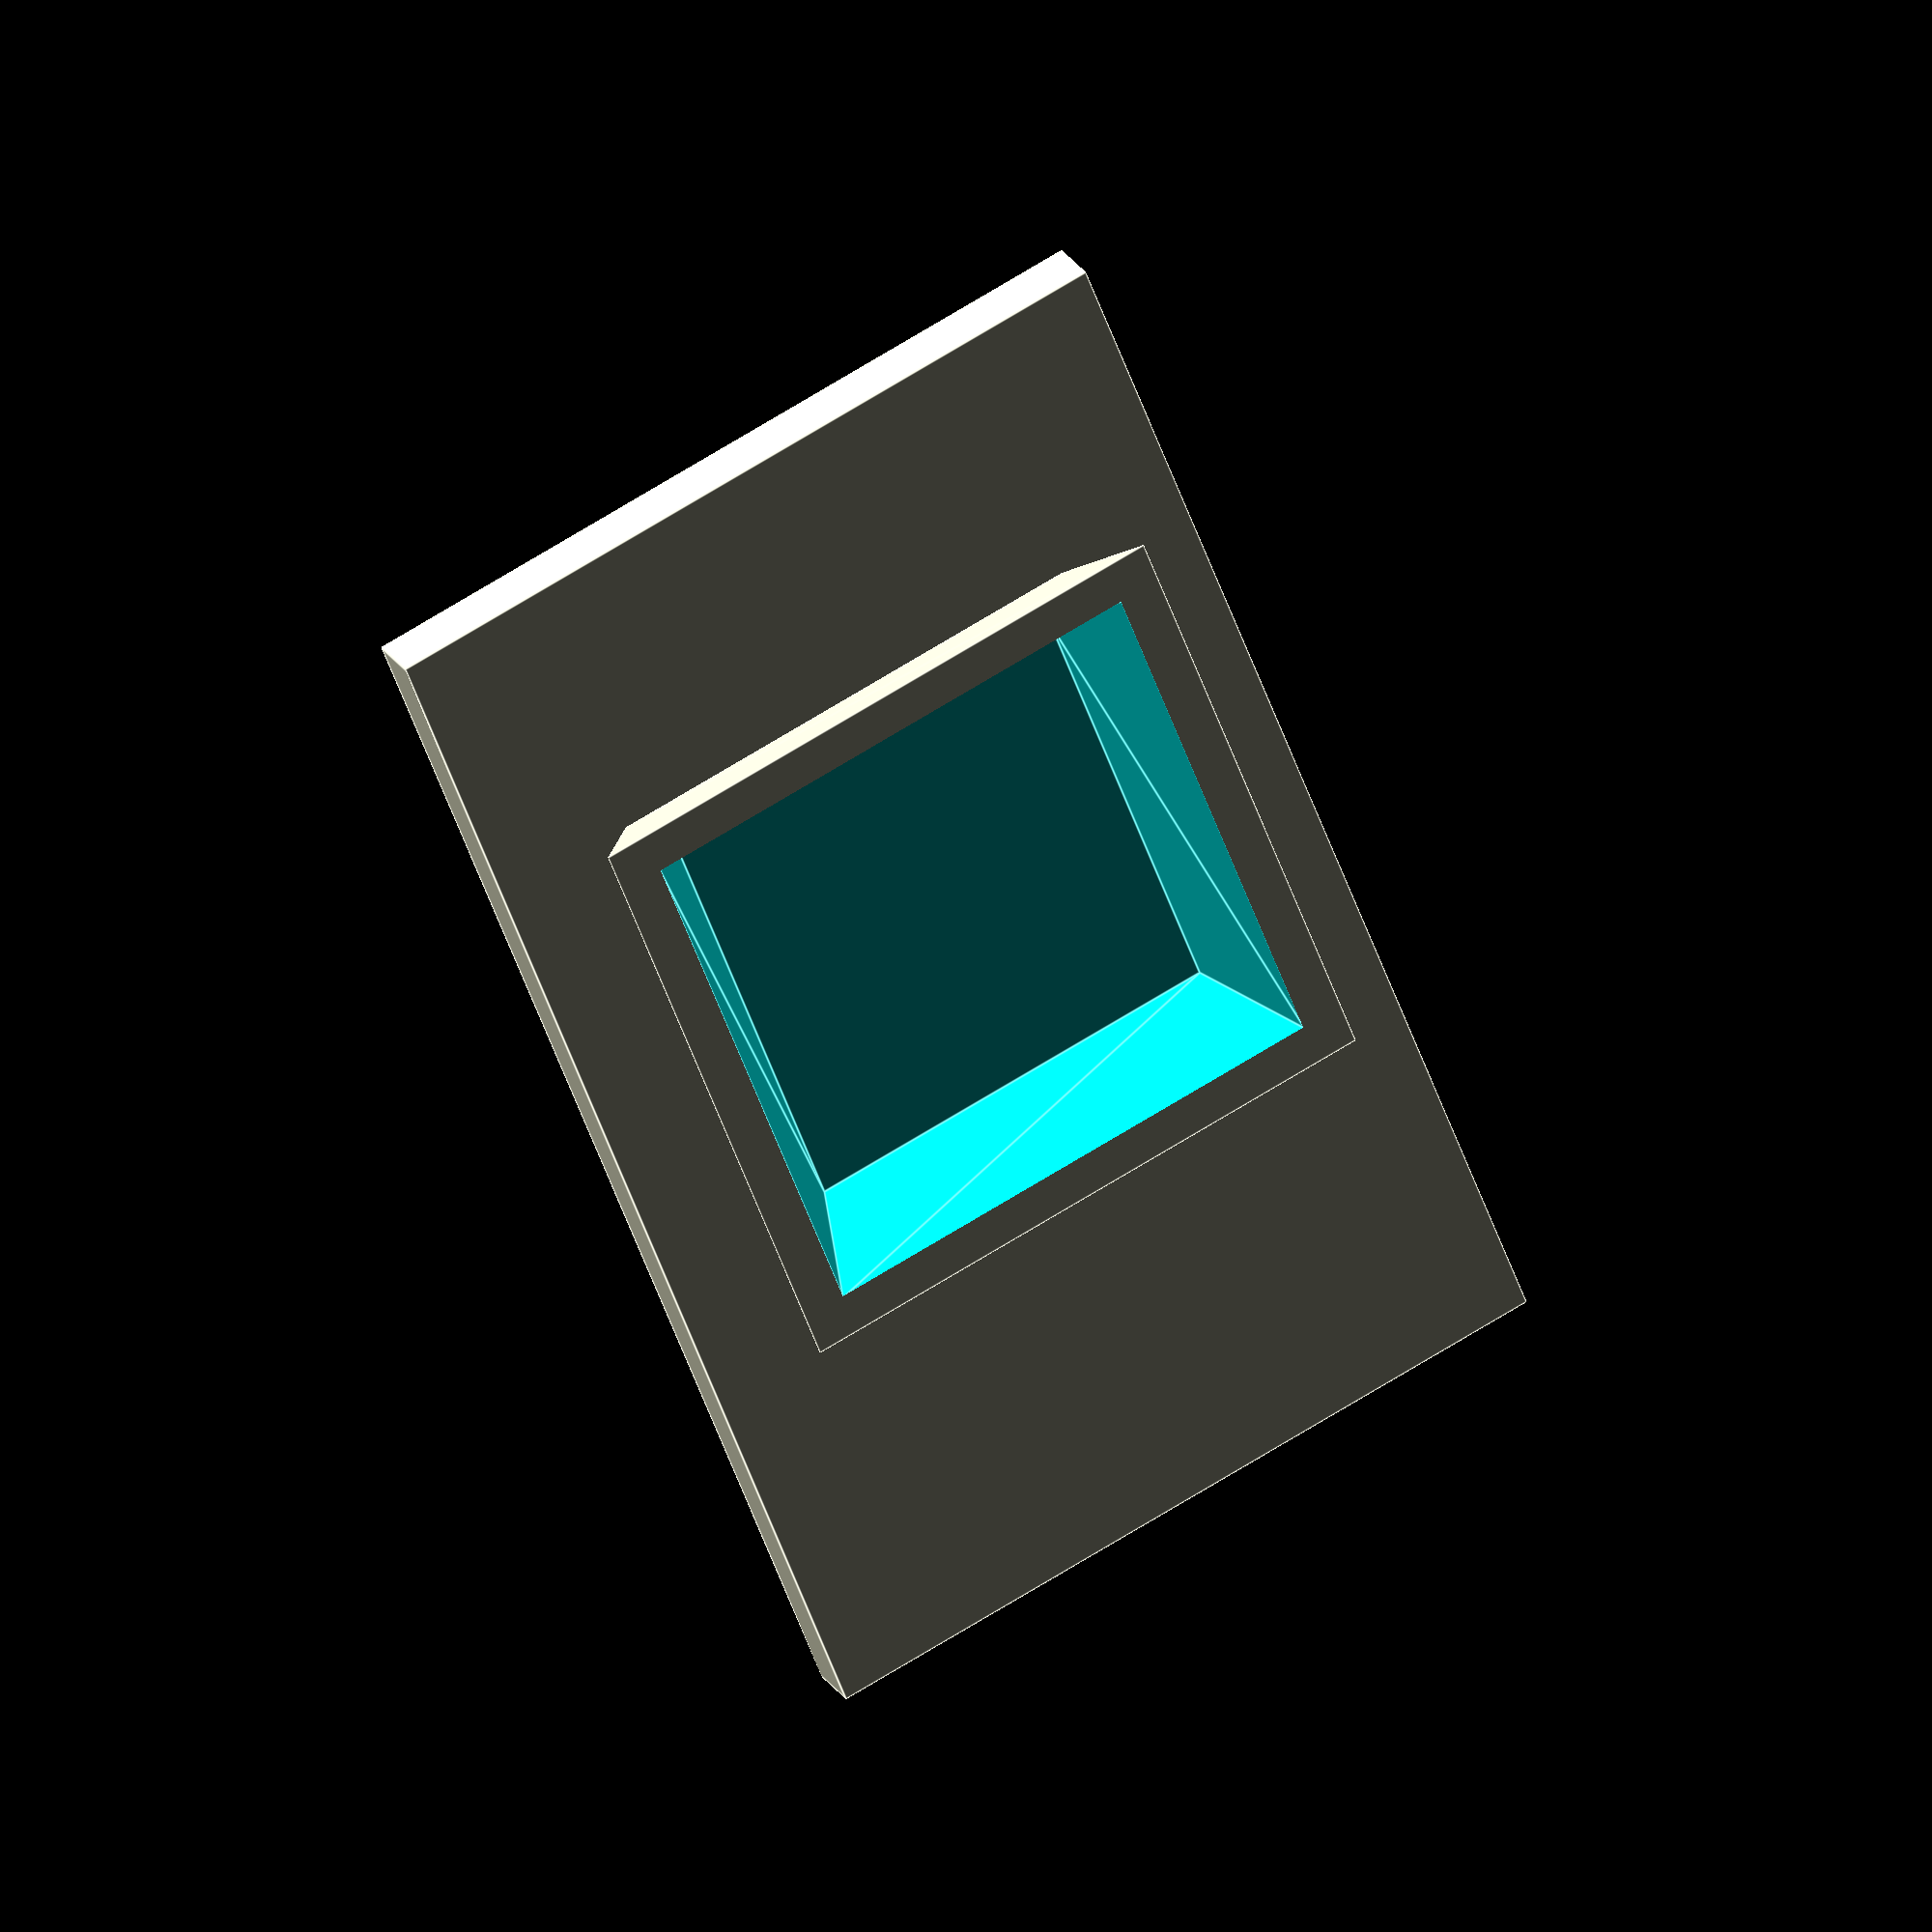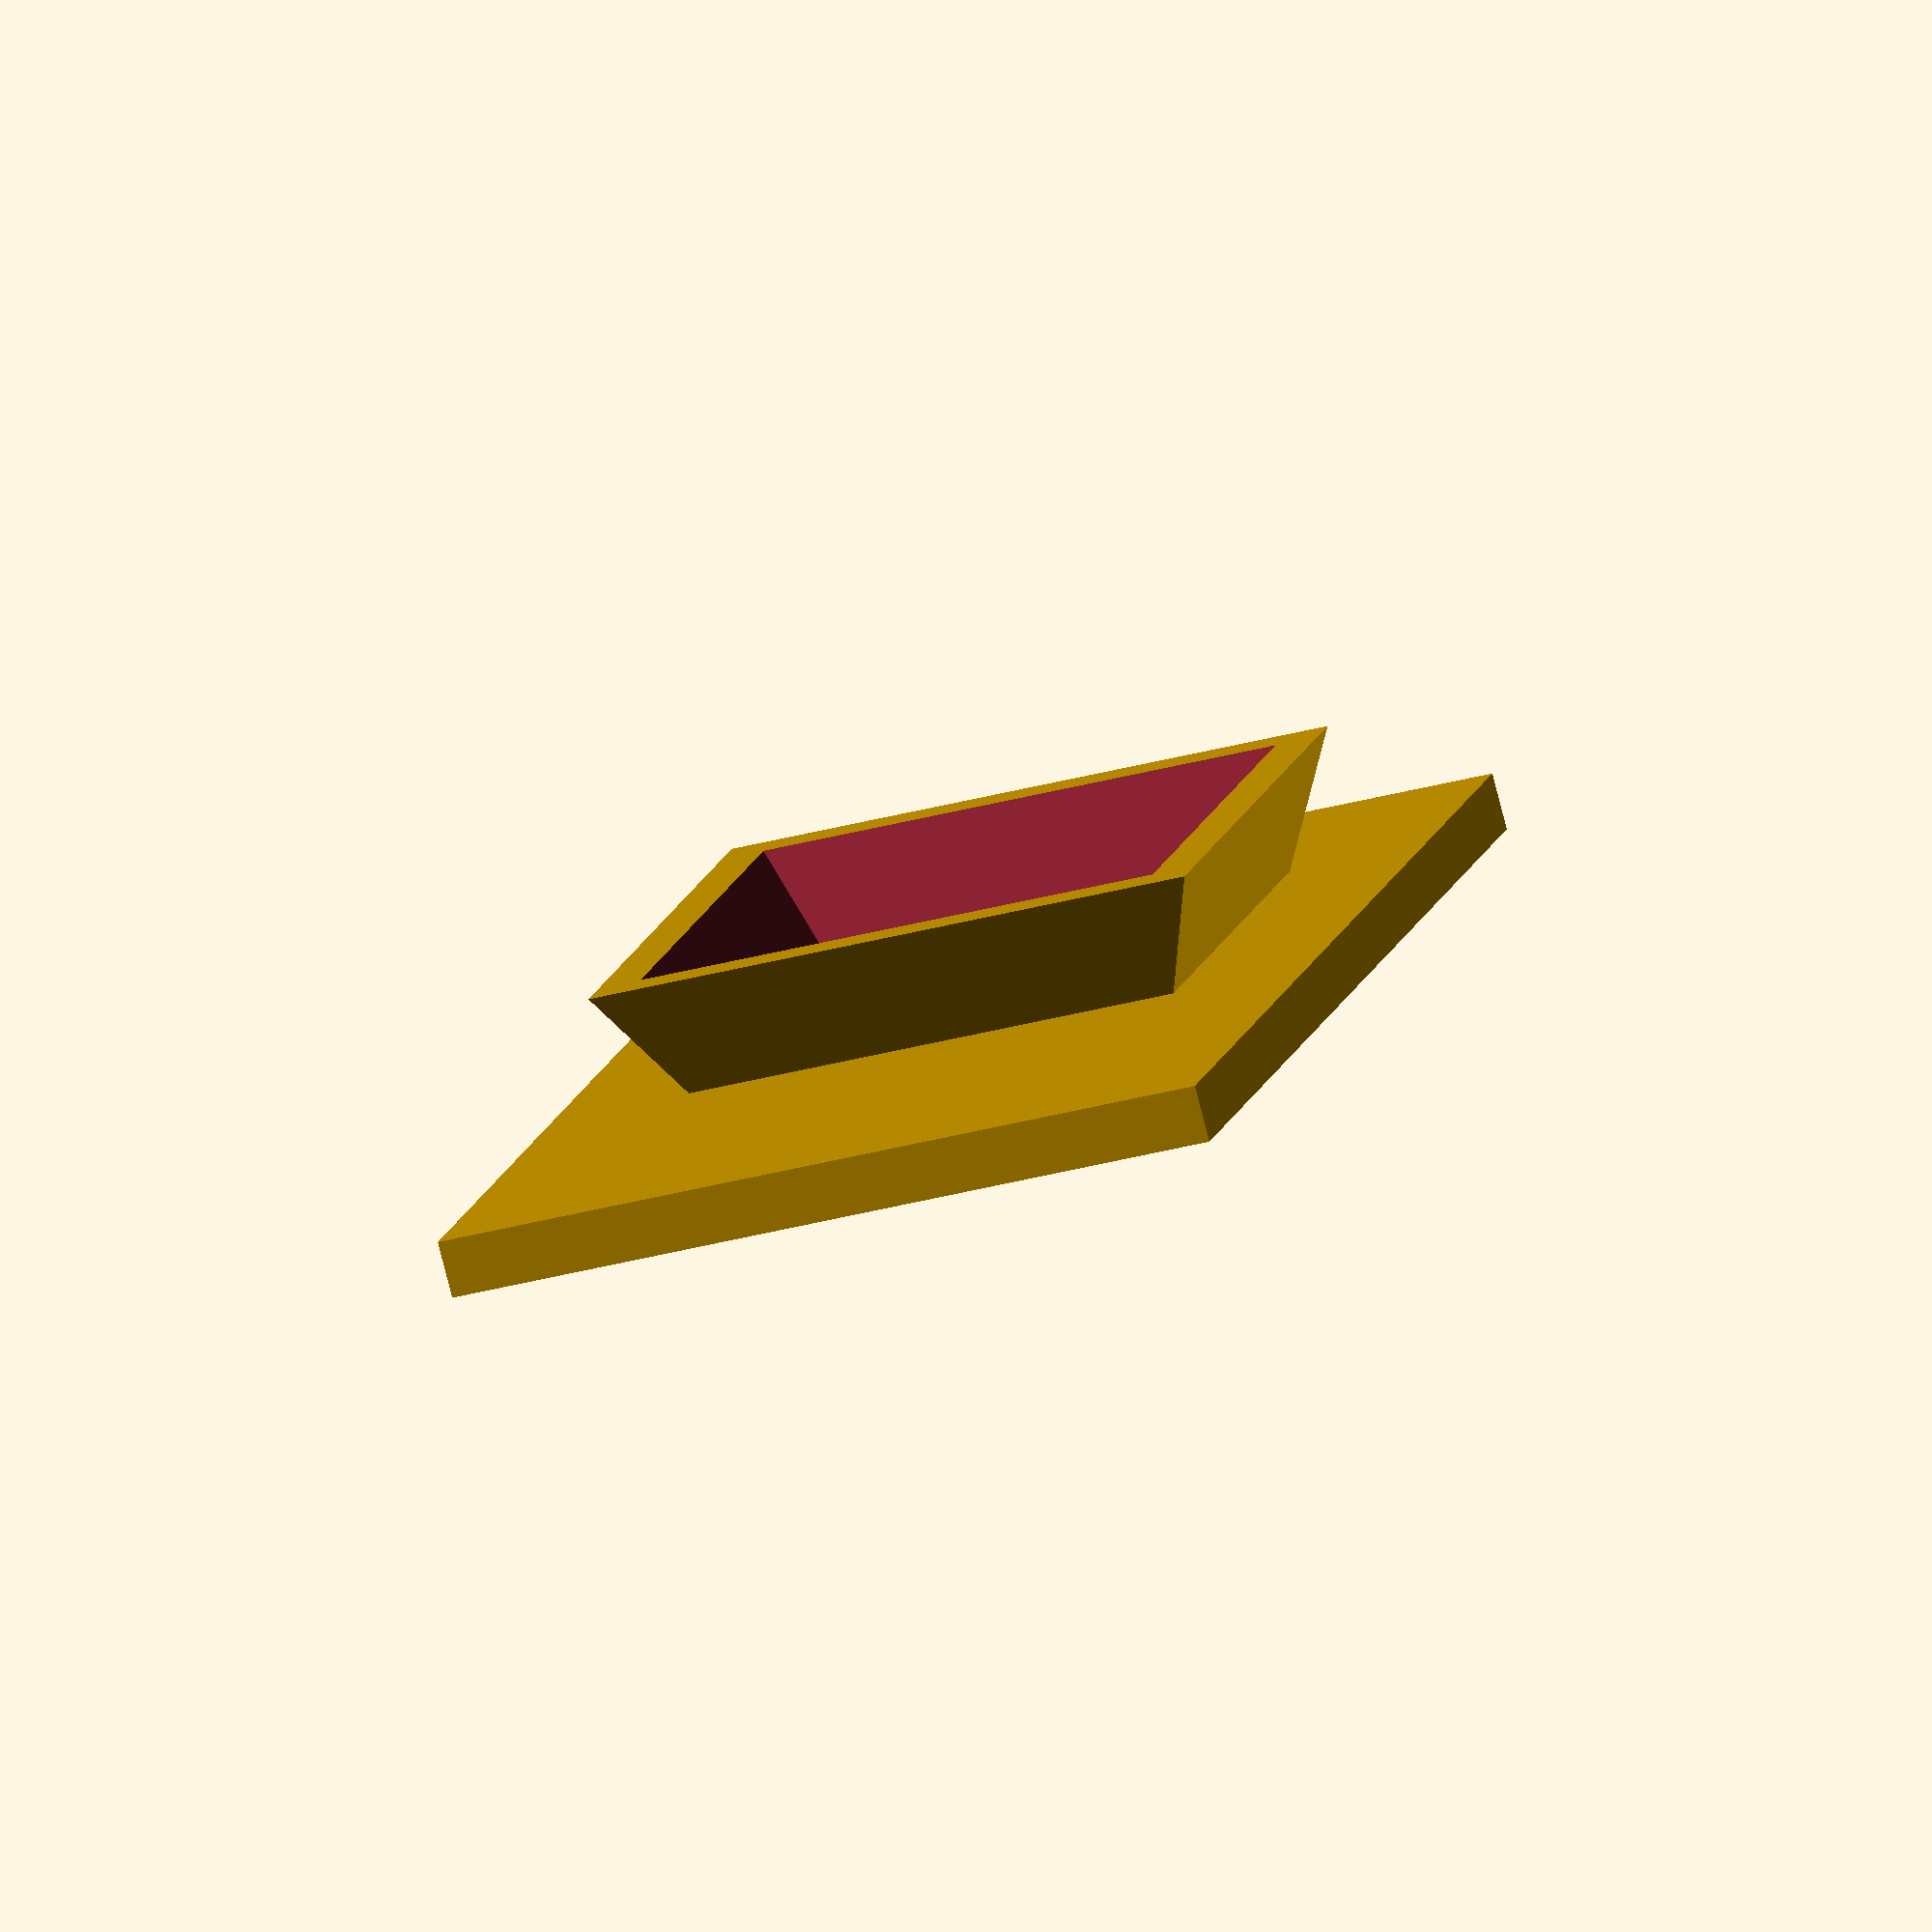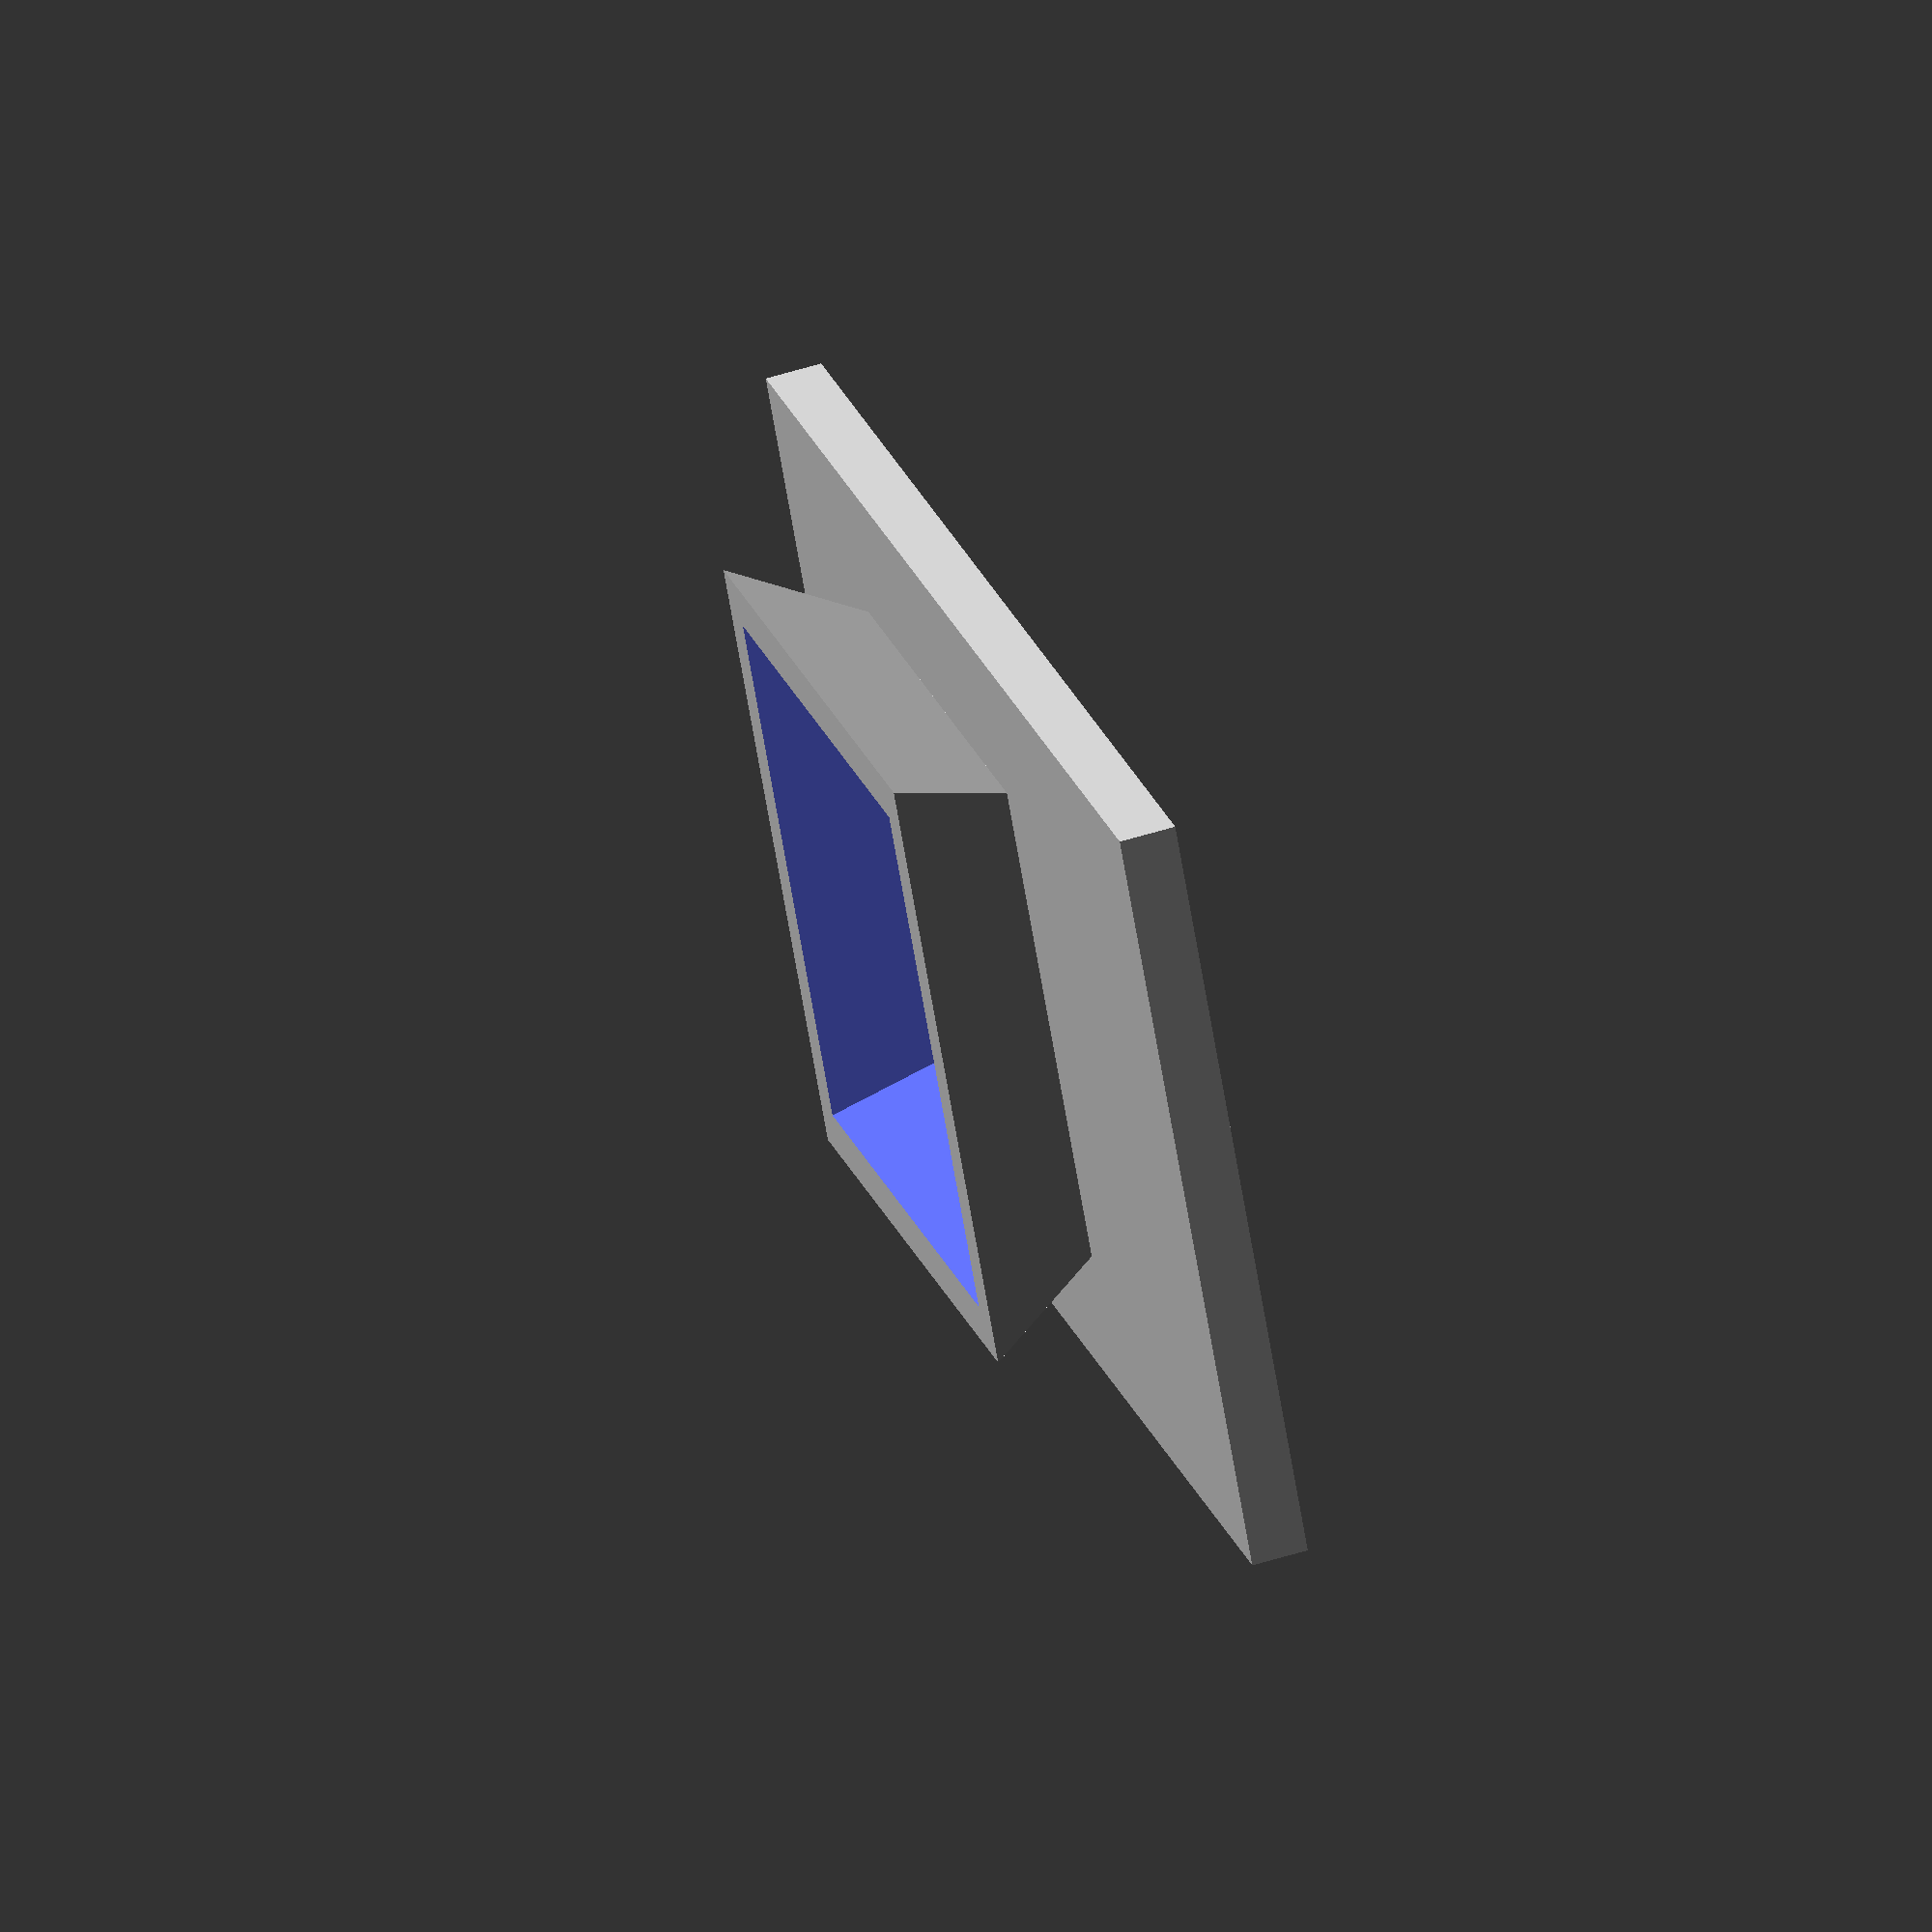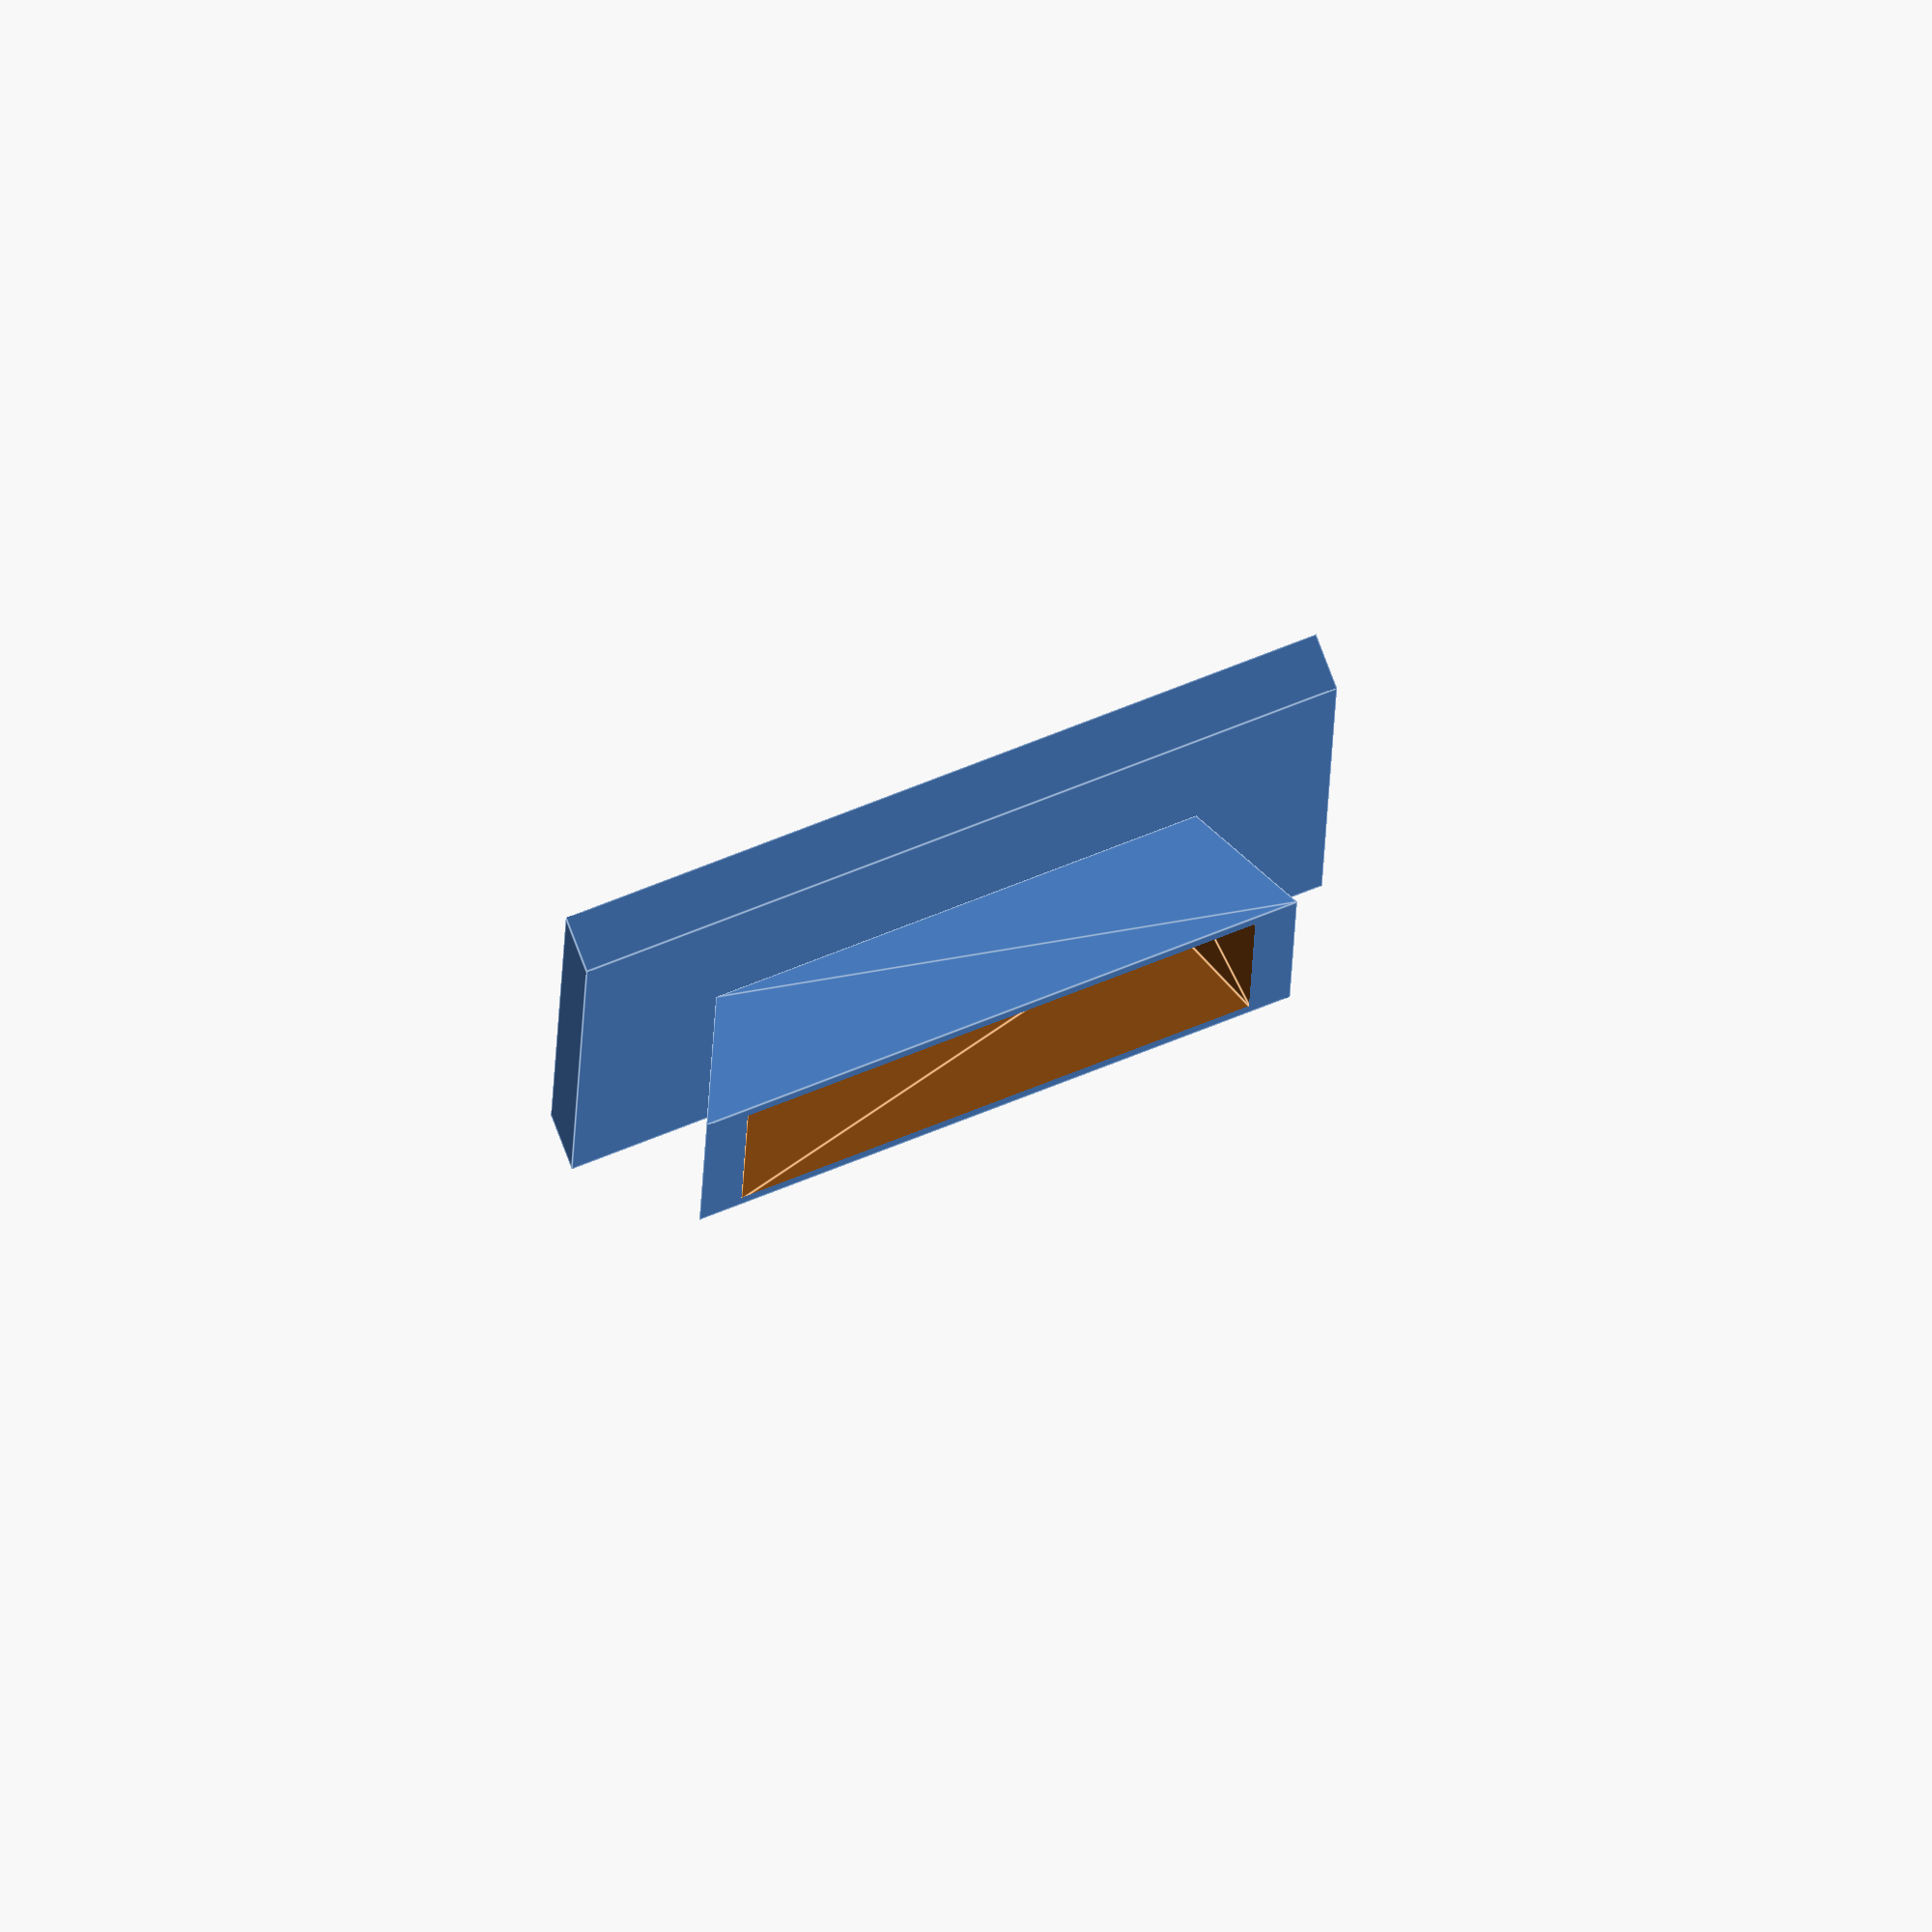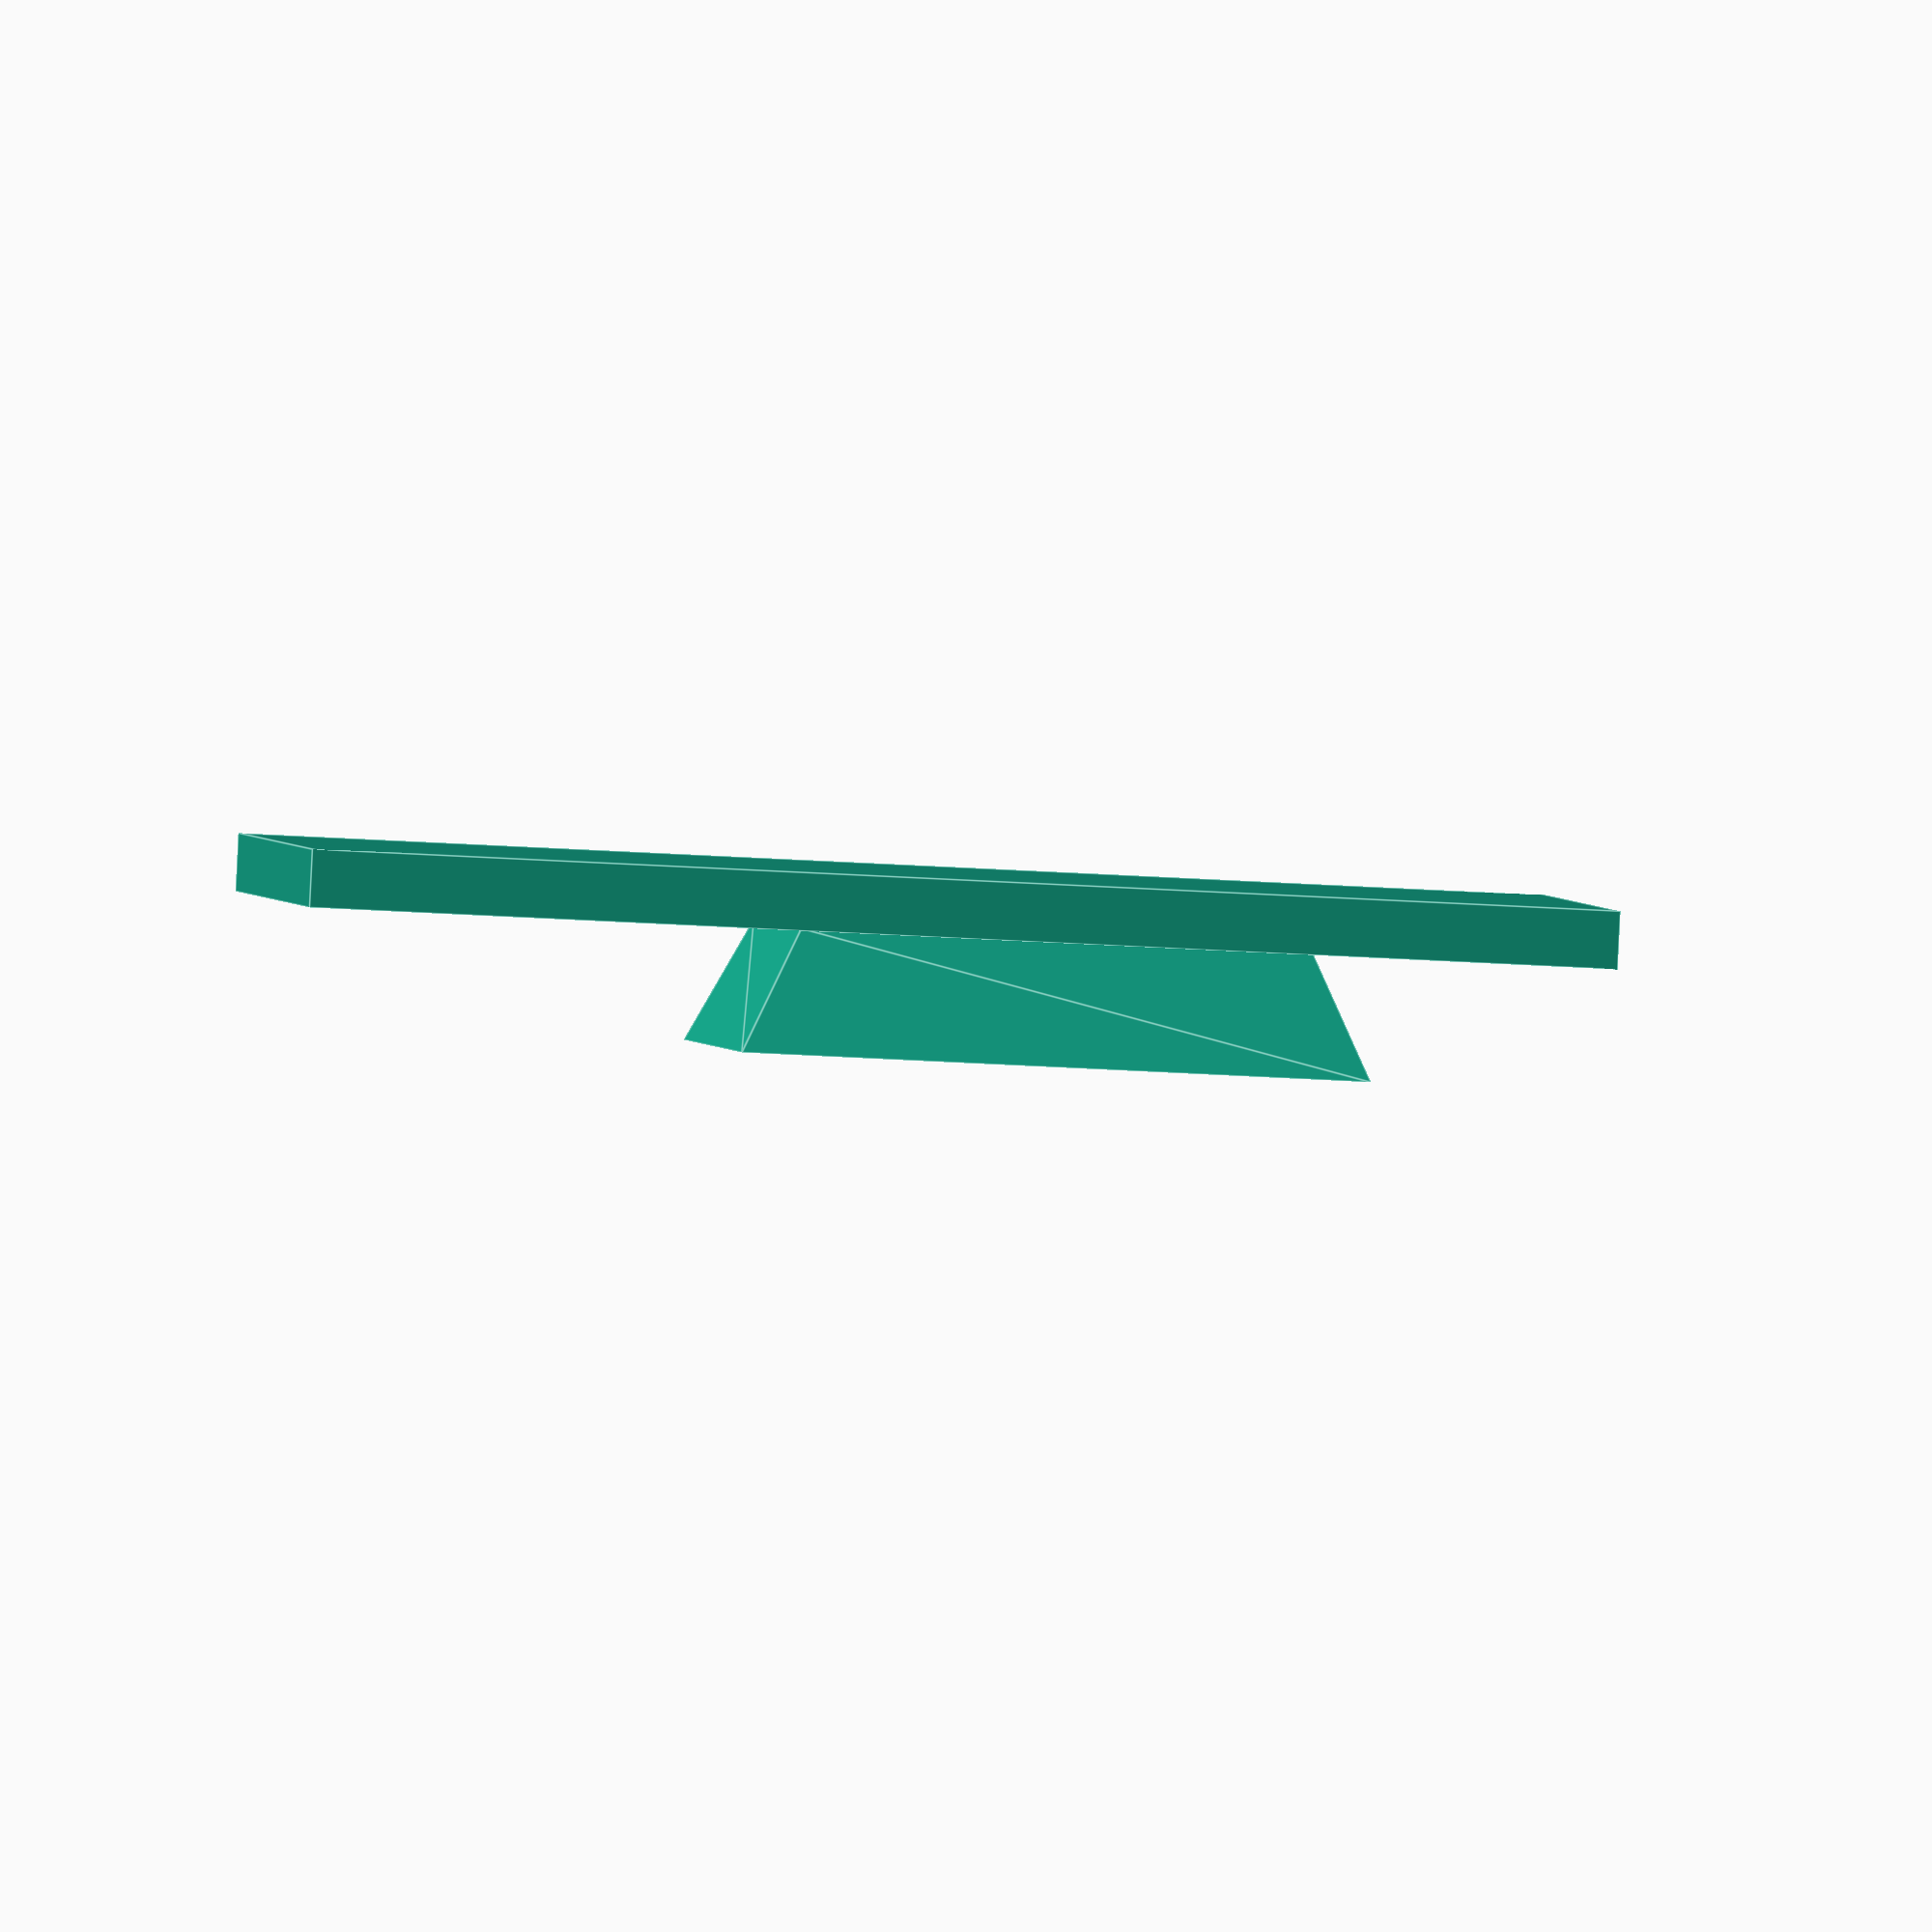
<openscad>
function hypotenuse(cathetus1, cathetus2) =
    sqrt(pow(cathetus1, 2) + pow(cathetus2, 2));


module truncated_pyramid(base_side, top_side, height) {
    rotate(a=45) cylinder(
        h=height,
        r1=(hypotenuse(base_side, base_side) / 2),
        r2=(hypotenuse(top_side, top_side) / 2),
        $fn=4
    );
}

module tripod_base(base_side, top_side, height, wall) {
    scaling = (base_side - wall * 2) / base_side;
    union() {
        difference() {
            truncated_pyramid(base_side, top_side, height);
            translate([0, 0, -0.1]) scale(scaling) {
                truncated_pyramid(base_side, top_side, height);
            }
        }
        translate([0, 0, height]) {
            cube([top_side, top_side, 1], center=true);
        }
    }
}

module battery_support(width, length, height) {
    translate([width / -2, length / -2, 0]) {
        cube([width, length, height]);
    }
}

module tripod_lithium_battery_support(
        base_bottom, base_top, base_height, base_wall,
        support_width, support_length, support_height,
        base_distance_from_edge

    ) {

    support_translate = (
        (support_length / 2) - (base_distance_from_edge + (base_bottom / 2))
    );

    union() {
        translate([0, 0, -base_height]) {
            tripod_base(base_bottom, base_top, base_height, base_wall);
        }
        translate([0, support_translate, 0]) {
            battery_support(support_width, support_length, support_height);
        }
    }
}


base_bottom = 43.30;
base_top = 35.20;
base_height = 8.6;
base_wall = 3;

support_width = 55;
support_length = 90;
support_height = 4;

base_distance_from_edge = 16;

tripod_lithium_battery_support(
    base_bottom, base_top, base_height, base_wall,
    support_width, support_length, support_height,
    base_distance_from_edge
);
</openscad>
<views>
elev=155.5 azim=21.6 roll=24.4 proj=o view=edges
elev=79.3 azim=166.5 roll=194.4 proj=o view=solid
elev=125.7 azim=121.5 roll=288.4 proj=o view=solid
elev=278.4 azim=359.3 roll=159.0 proj=o view=edges
elev=269.1 azim=84.7 roll=182.8 proj=o view=edges
</views>
